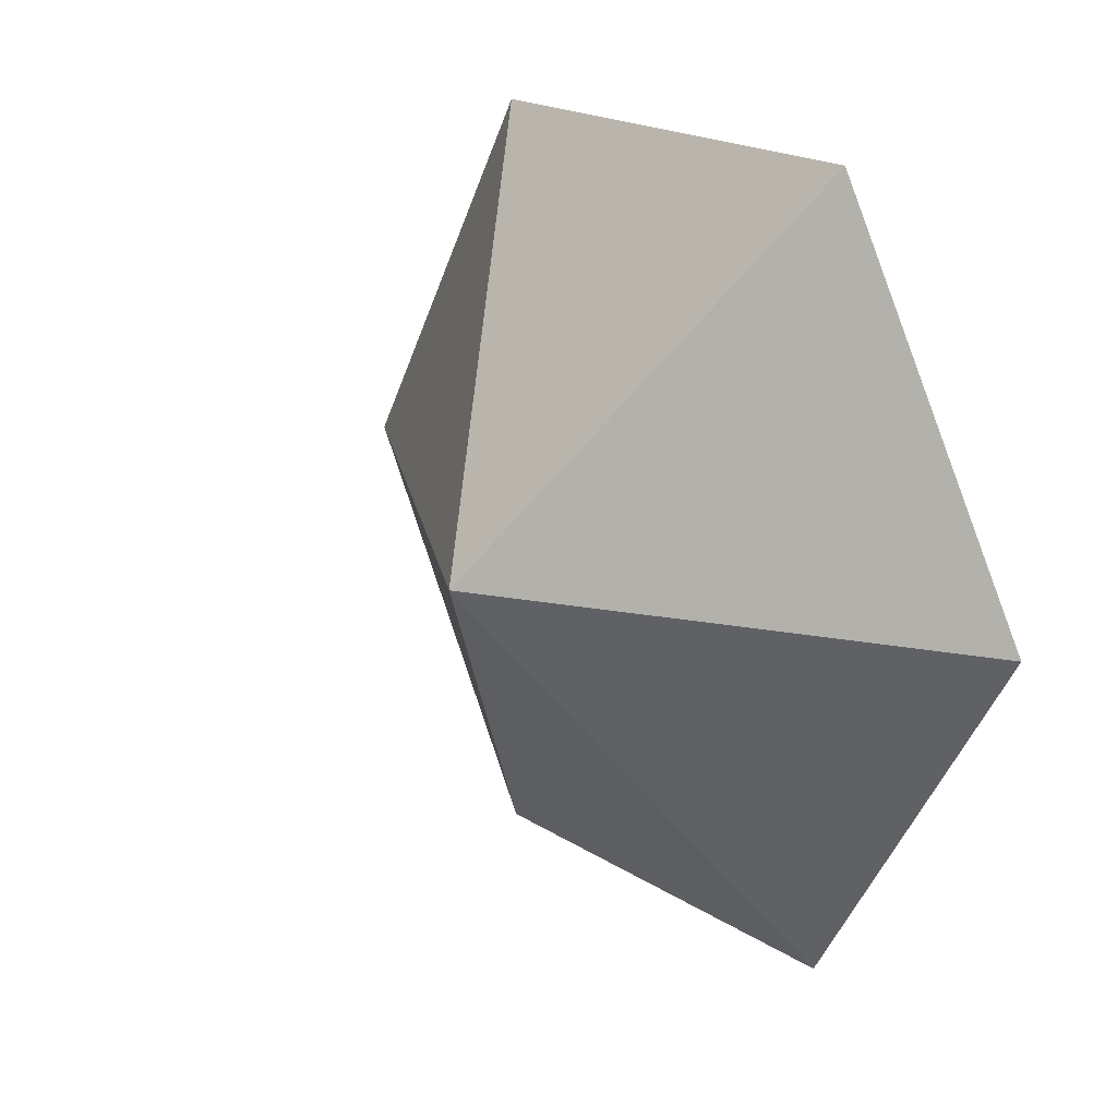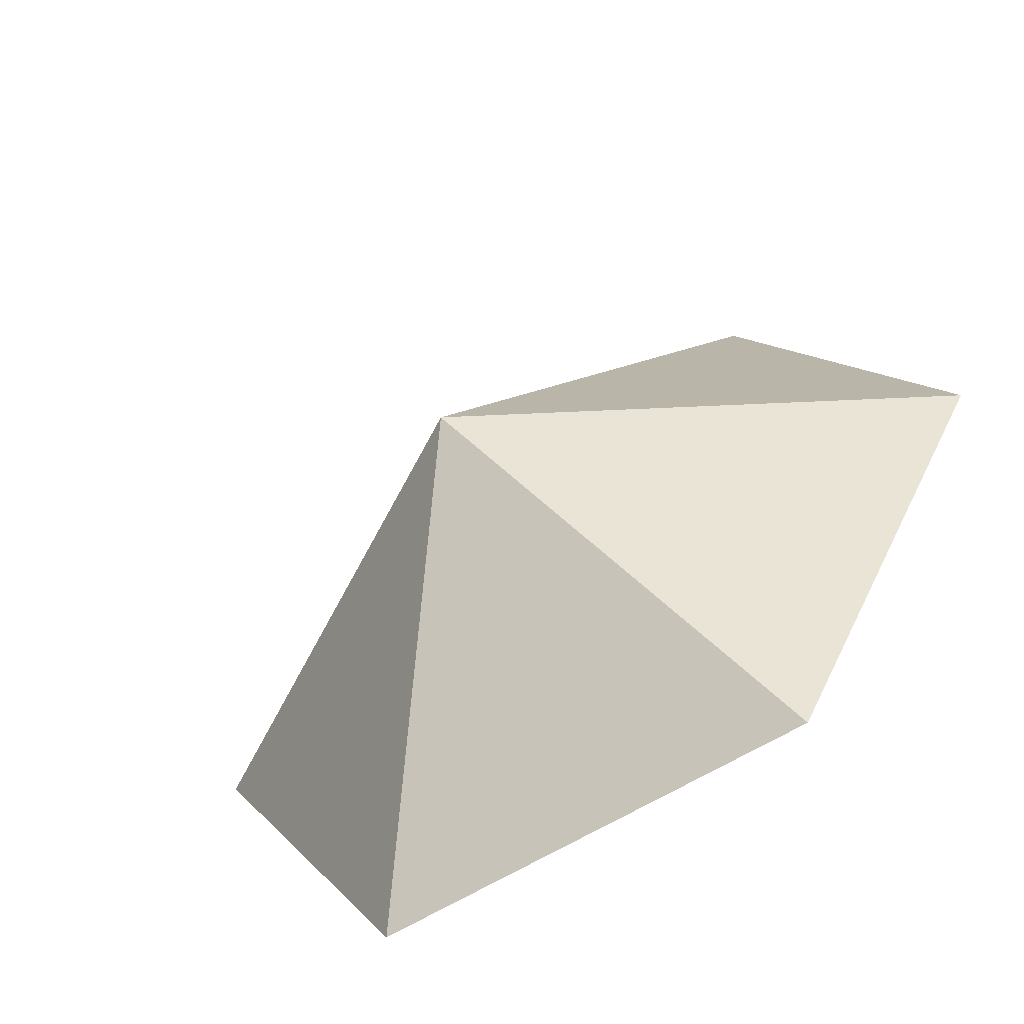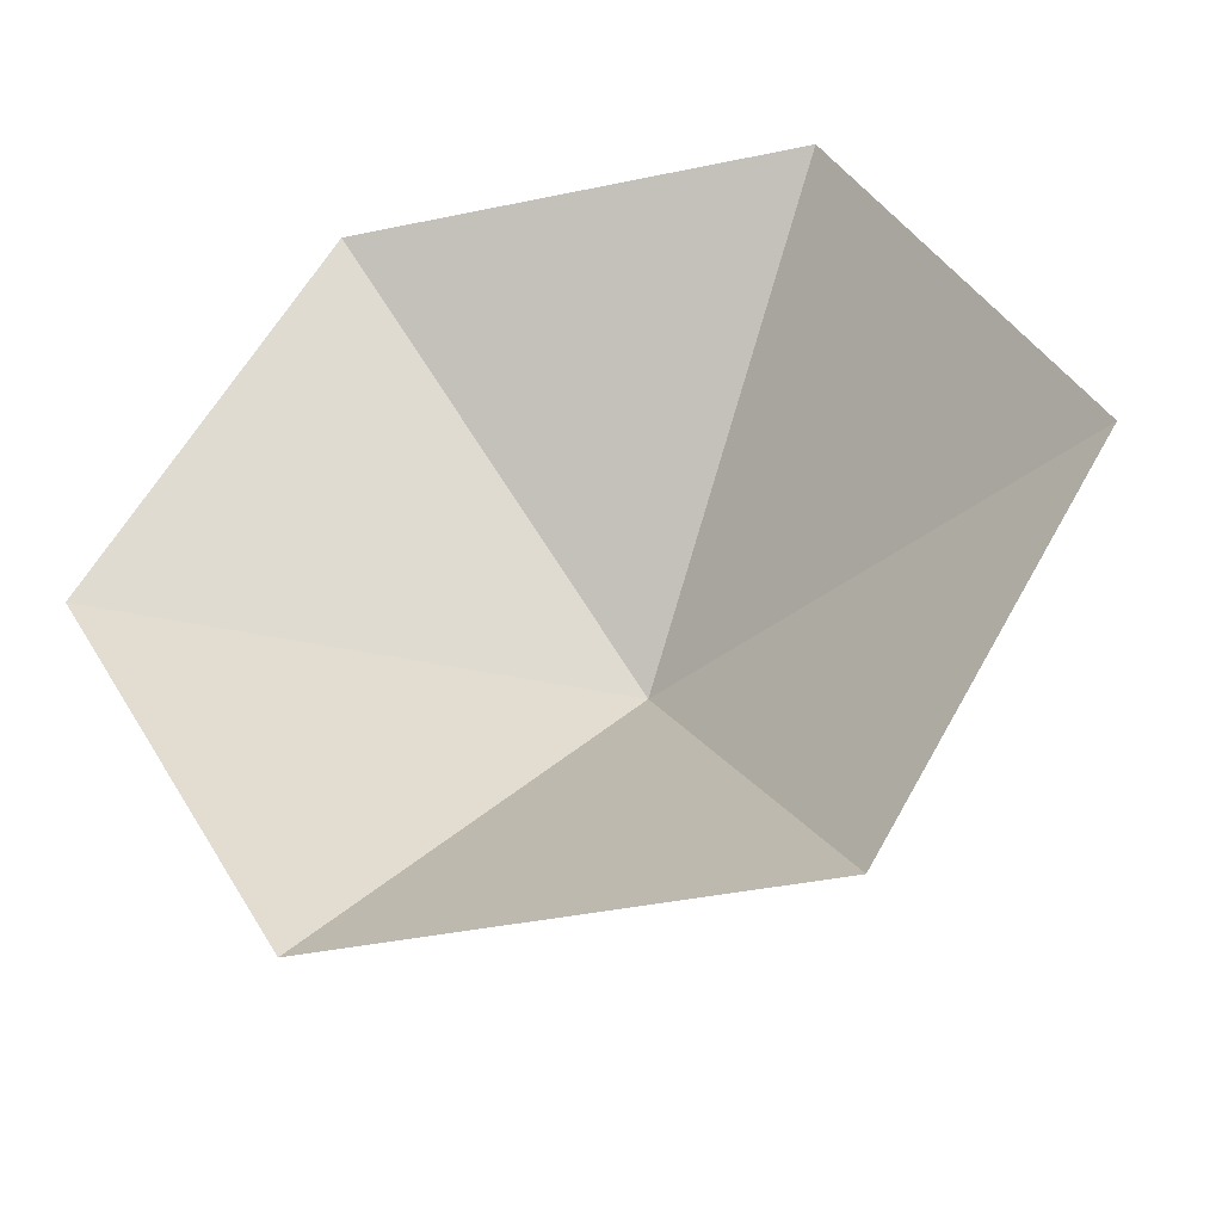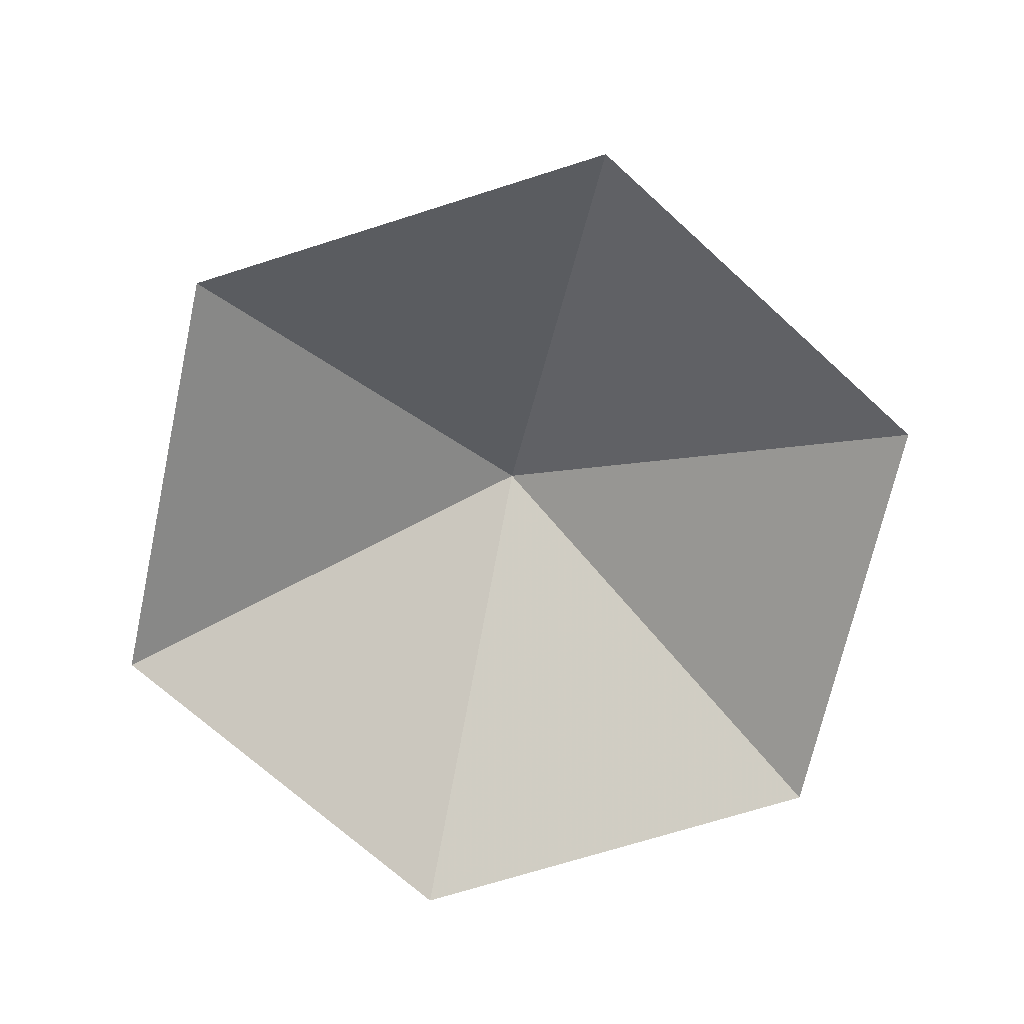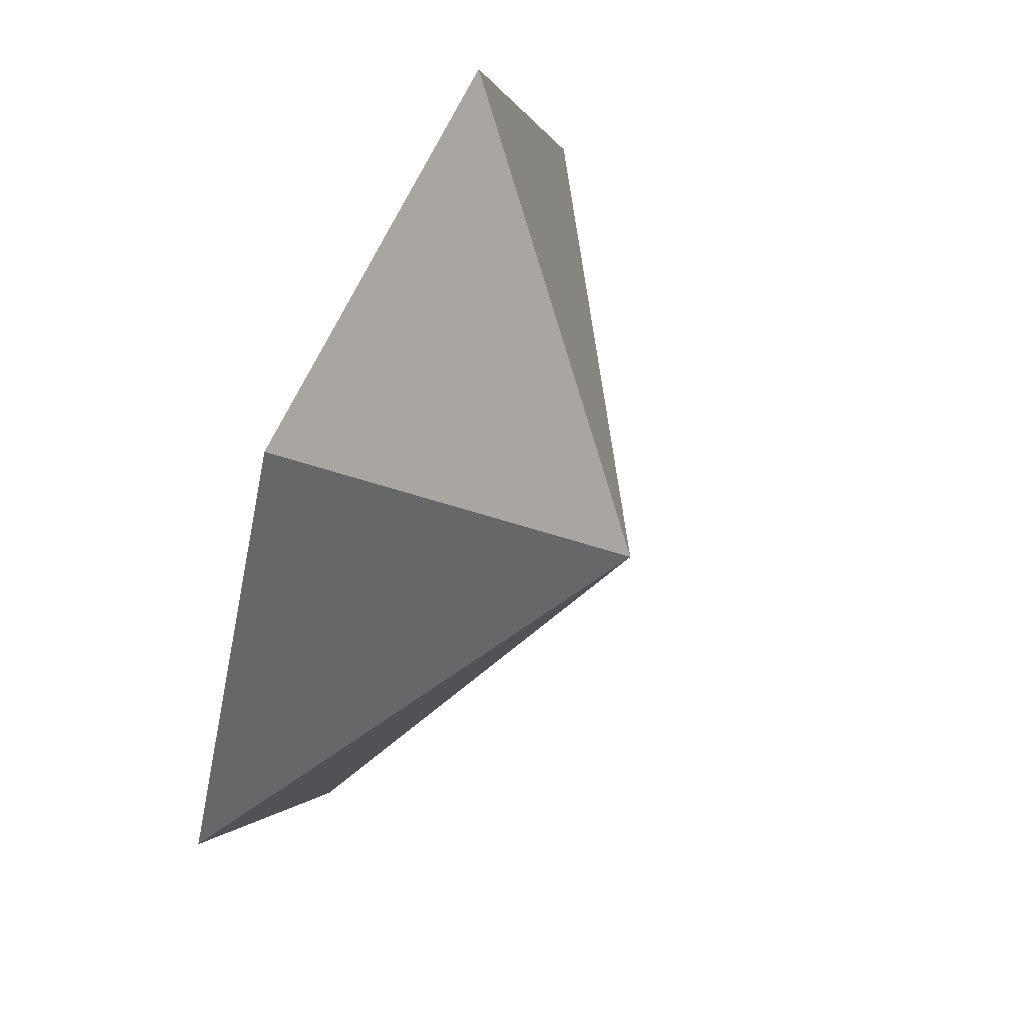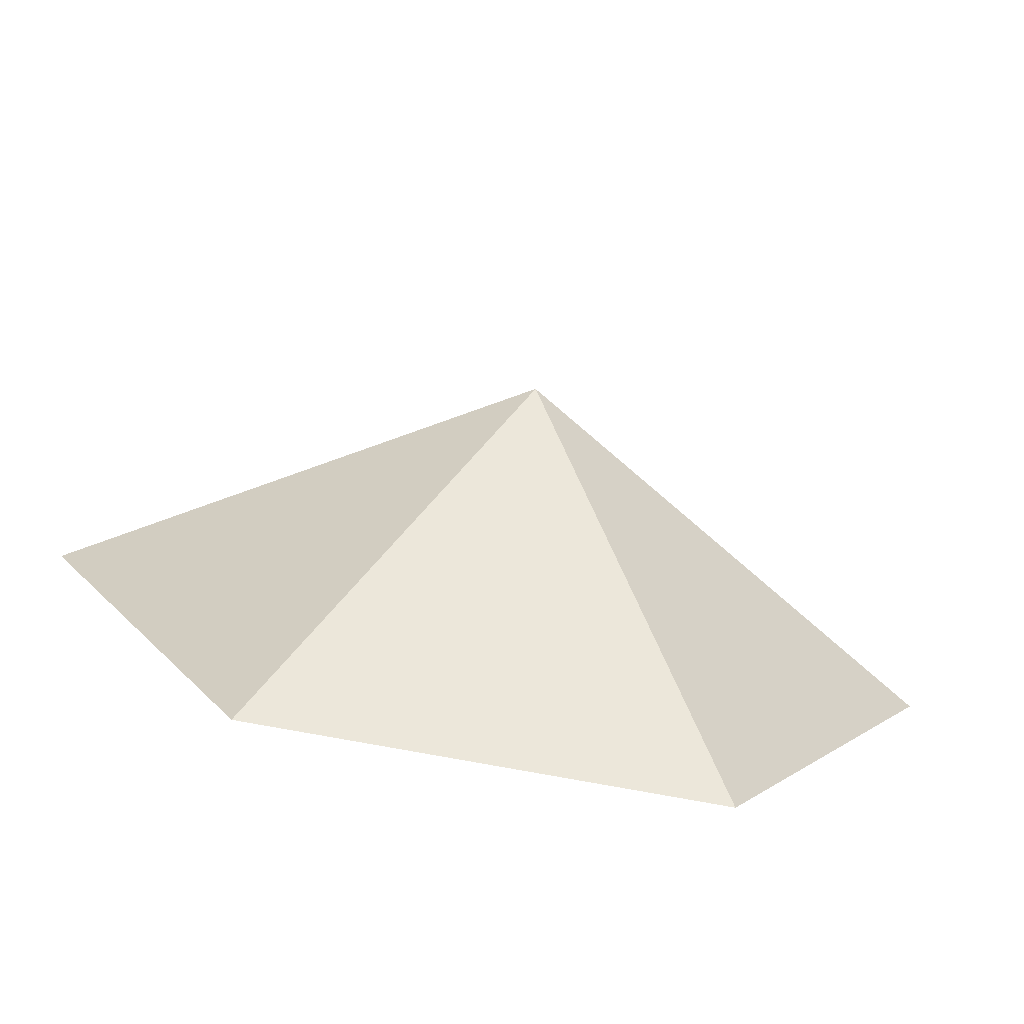
<metadata>
{"format":"obj","ext":"obj","renderer":"f3d","projection":"perspective","resolution":1024,"background":"white","views":[{"elev":19.9,"azim":49.5,"up":"+Y"},{"elev":-59.8,"azim":33.0,"up":"+Y"},{"elev":-38.6,"azim":-165.2,"up":"+Y"},{"elev":-70.2,"azim":-162.4,"up":"+Z"},{"elev":61.4,"azim":-66.6,"up":"+Y"},{"elev":-75.7,"azim":-10.5,"up":"+Y"}]}
</metadata>
<code>
v 0 0 0
v 3.066 0 0
v 4.599 2.655 0
v 3.066 5.311 0
v 0 5.311 0
v -1.533 2.655 0
v 1.533 2.655 1.789
f 1 2 7
f 2 3 7
f 3 4 7
f 4 5 7
f 5 6 7
f 6 1 7

</code>
